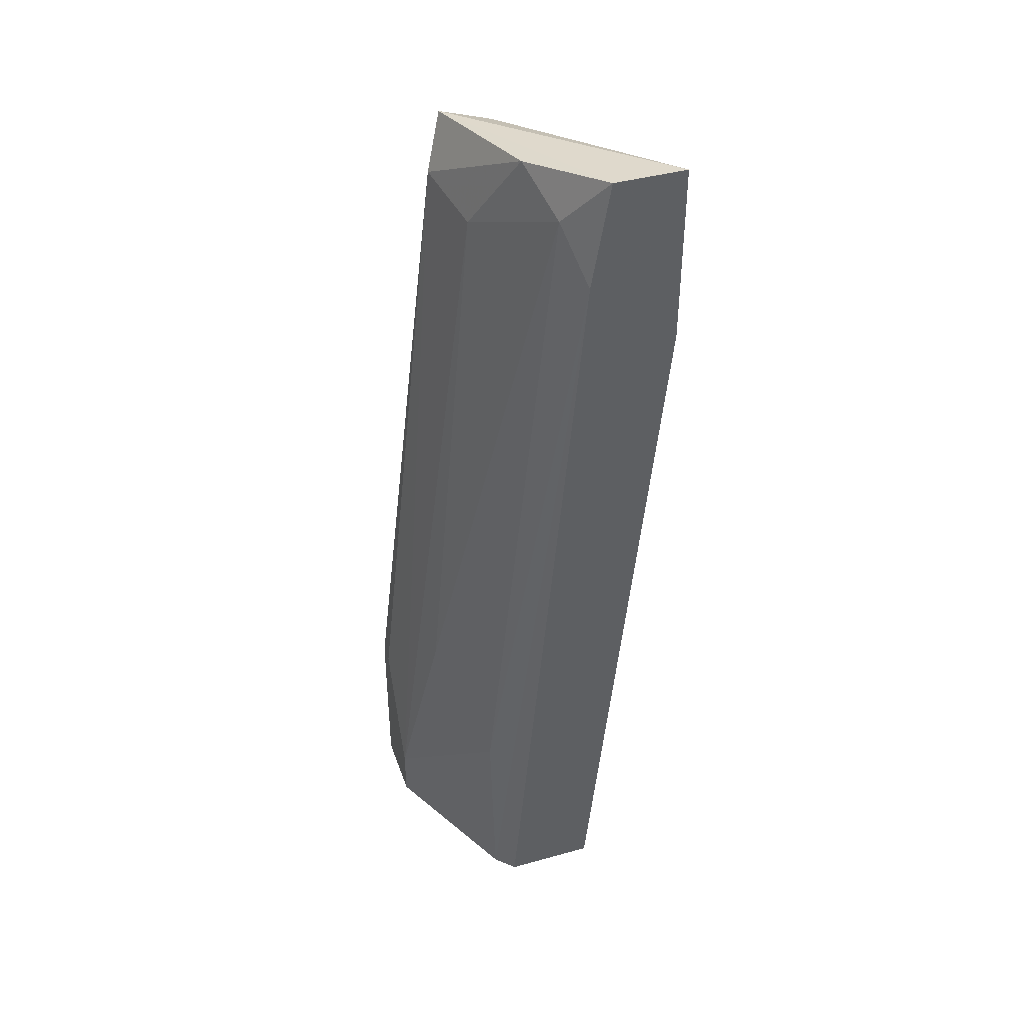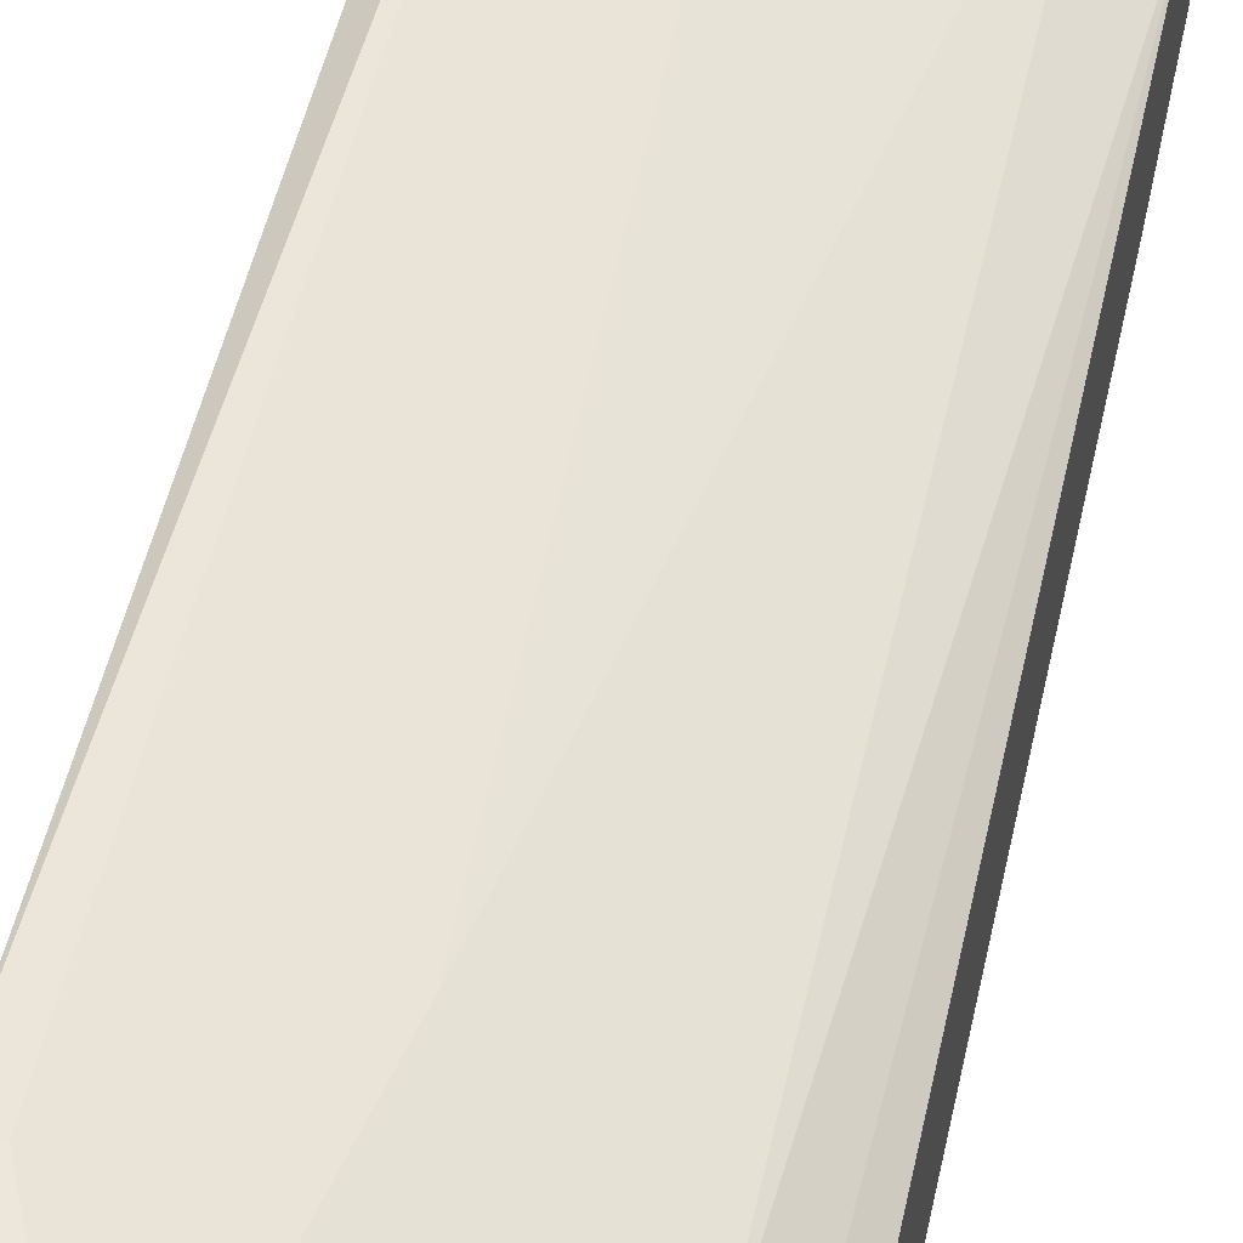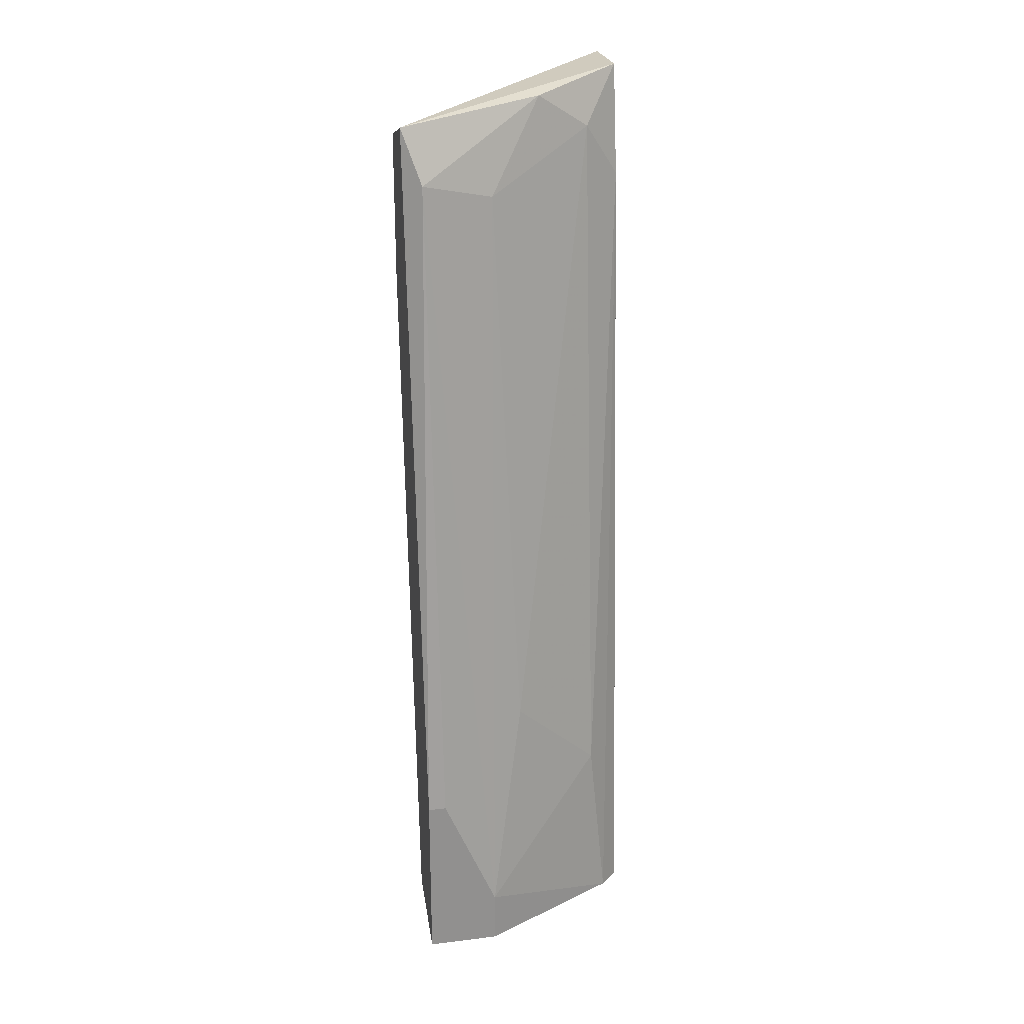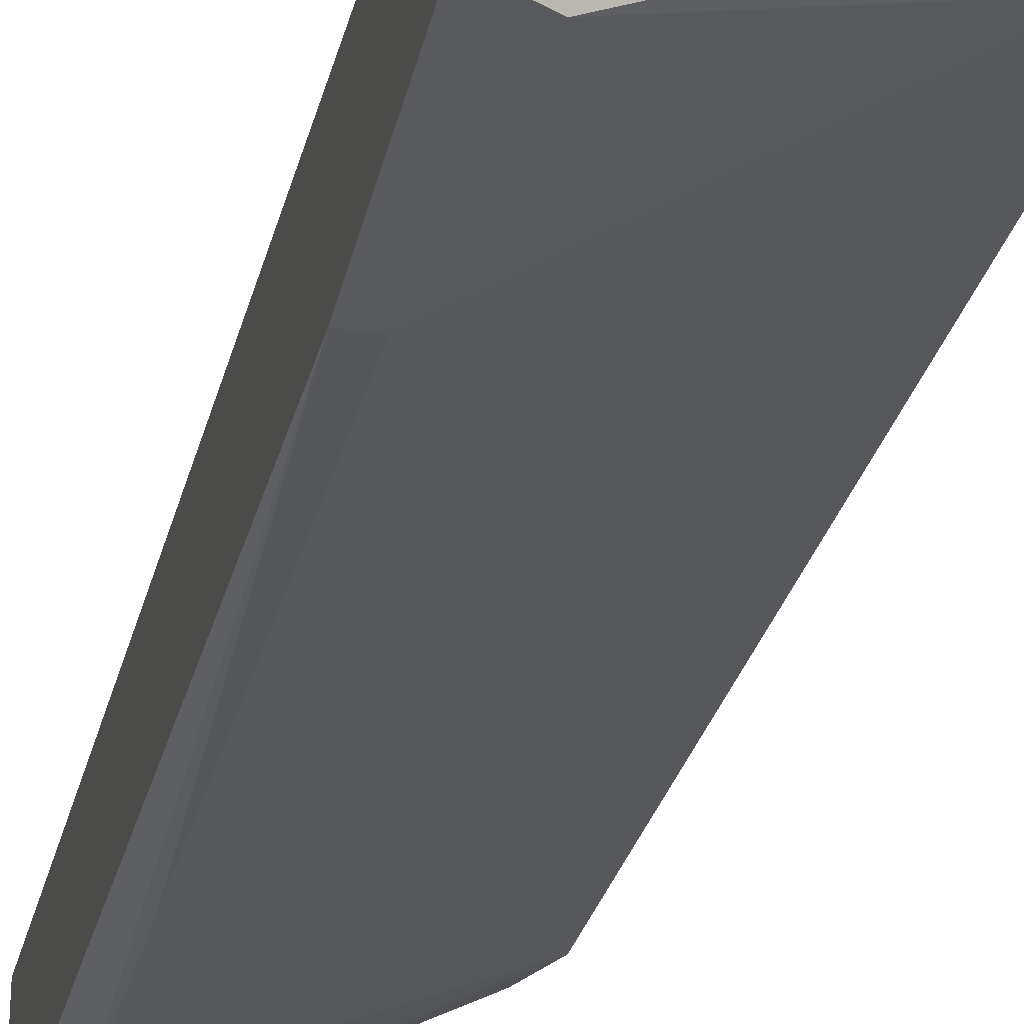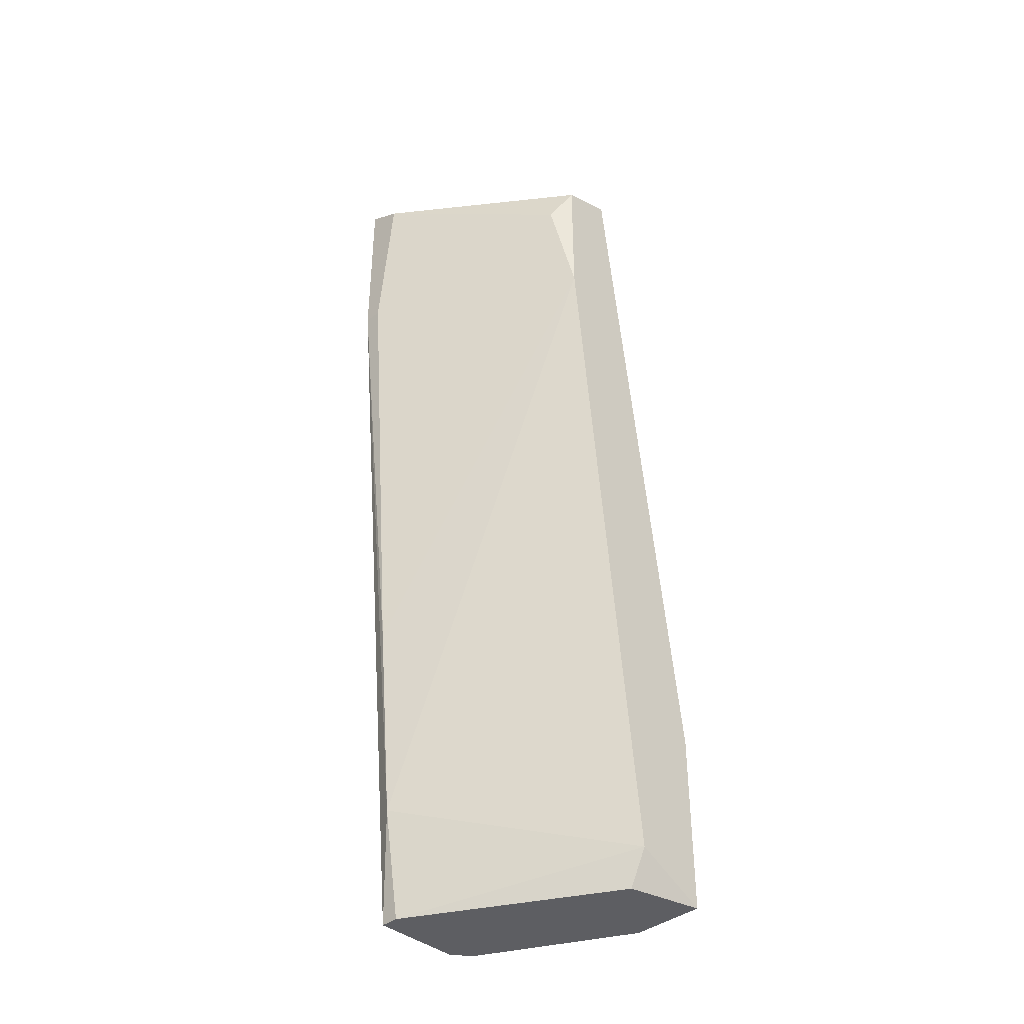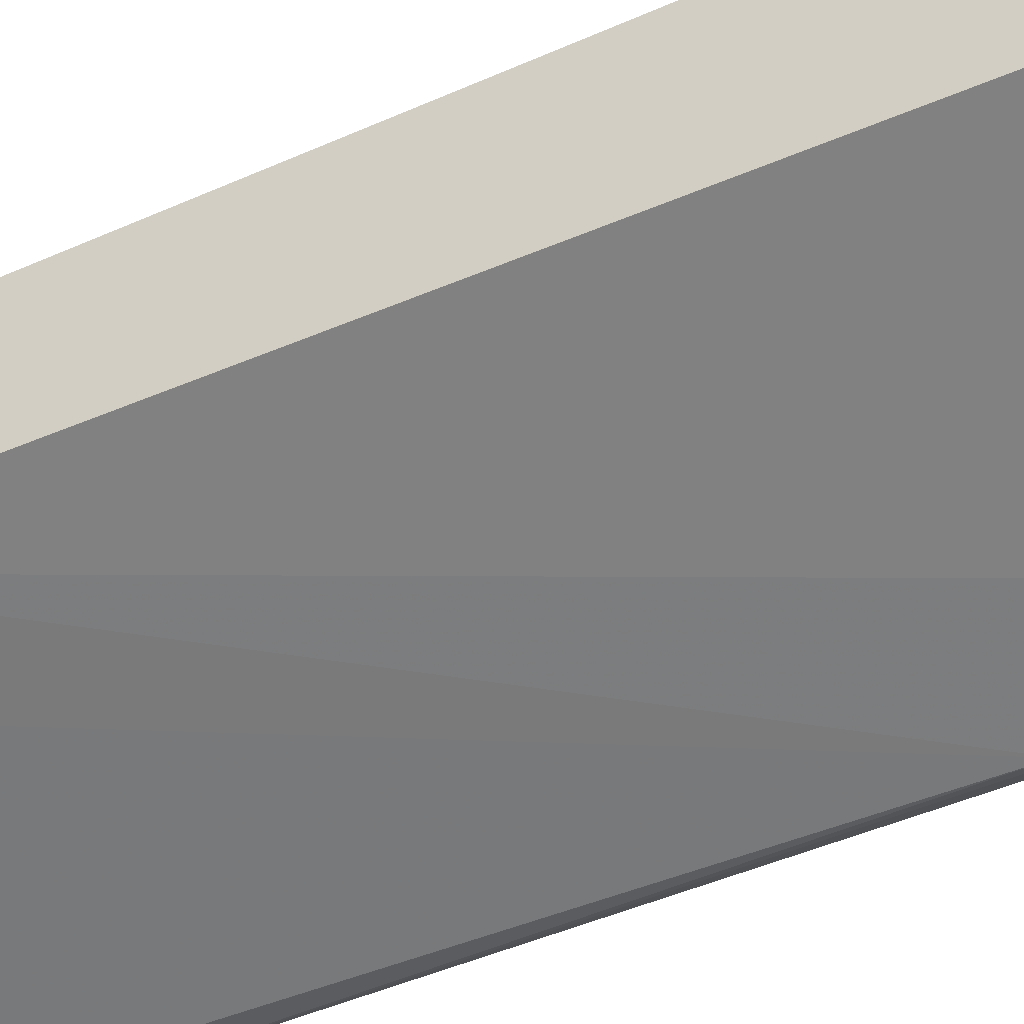
<metadata>
{"format":"obj","ext":"obj","renderer":"f3d","projection":"perspective","resolution":1024,"background":"white","views":[{"elev":41.6,"azim":71.5,"up":"+Y"},{"elev":52.4,"azim":11.5,"up":"+Z"},{"elev":24.6,"azim":-11.4,"up":"+Y"},{"elev":-31.8,"azim":167.9,"up":"+Z"},{"elev":-39.4,"azim":-135.8,"up":"+Y"},{"elev":-33.3,"azim":-64.2,"up":"+Z"}]}
</metadata>
<code>
v 0.01387 0.002771 0.04519
v 0.01865 -0.004395 0.03803
v 0.01865 -0.009174 0.03882
v 0.01865 -0.009174 0.0436
v 0.01865 0.004364 0.03723
v 0.01865 0.02427 0.03563
v 0.01308 0.02746 0.0428
v 0.009094 -0.009174 0.04678
v 0.009094 -0.007581 0.0436
v 0.009094 -0.001209 0.04678
v 0.009094 0.02347 0.04041
v 0.009094 0.02984 0.04041
v 0.009094 0.03064 0.0428
v 0.01546 0.03144 0.04121
v 0.009891 -0.009174 0.0436
v 0.009891 0.02825 0.0436
v 0.009891 0.02825 0.03962
v 0.009891 -0.001209 0.04678
v 0.01785 0.03144 0.03563
v 0.01785 -0.001209 0.0436
v 0.01785 0.02984 0.04041
v 0.01945 0.03224 0.03882
v 0.01945 0.03224 0.03563
v 0.01945 0.02746 0.03962
v 0.01945 -0.009174 0.03882
v 0.01945 -0.009174 0.0428
v 0.01945 0.02427 0.03563
v 0.01228 -0.006783 0.04678
v 0.01228 -0.009174 0.04678
f 27 2 5
f 10 12 9
f 10 18 16
f 18 10 28
f 16 18 28
f 4 3 25
f 23 24 25
f 9 12 11
f 3 4 8
f 10 9 8
f 28 10 8
f 3 9 2
f 25 3 2
f 9 11 2
f 12 10 13
f 10 16 13
f 23 12 13
f 16 14 13
f 24 4 26
f 4 25 26
f 25 24 26
f 4 24 20
f 28 4 20
f 12 23 19
f 23 6 19
f 20 24 21
f 16 28 7
f 14 16 7
f 21 14 7
f 24 23 22
f 23 13 22
f 13 14 22
f 21 24 22
f 14 21 22
f 28 20 1
f 20 21 1
f 7 28 1
f 21 7 1
f 9 3 15
f 3 8 15
f 8 9 15
f 11 12 17
f 12 19 17
f 19 6 17
f 6 23 27
f 23 25 27
f 25 2 27
f 4 28 29
f 8 4 29
f 28 8 29
f 2 11 5
f 11 17 5
f 17 6 5
f 6 27 5

</code>
